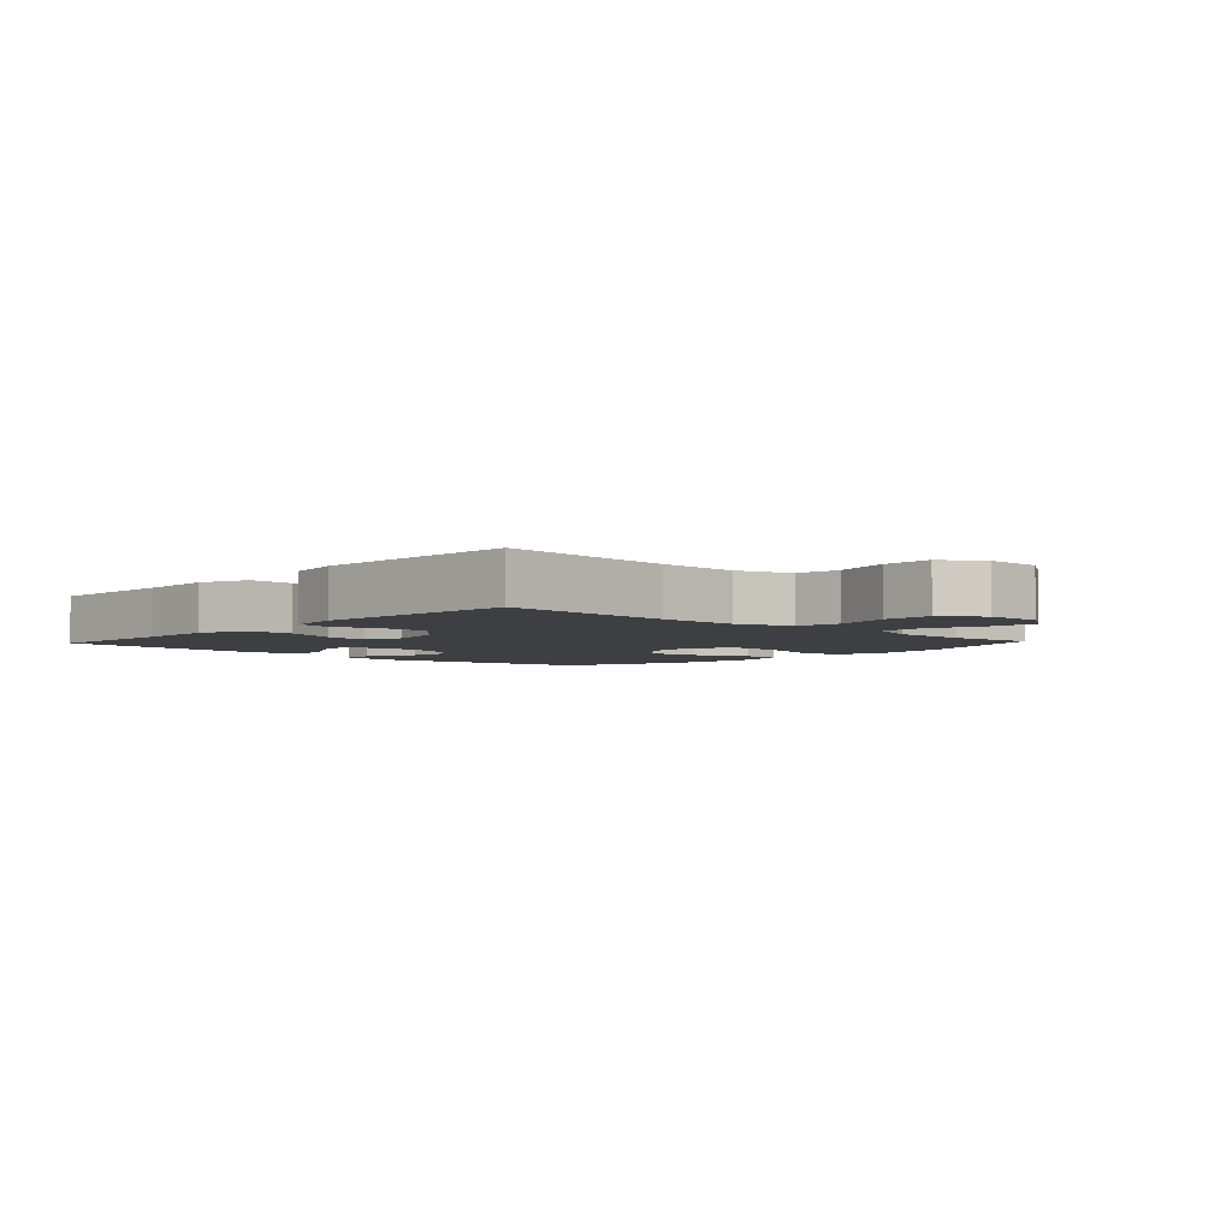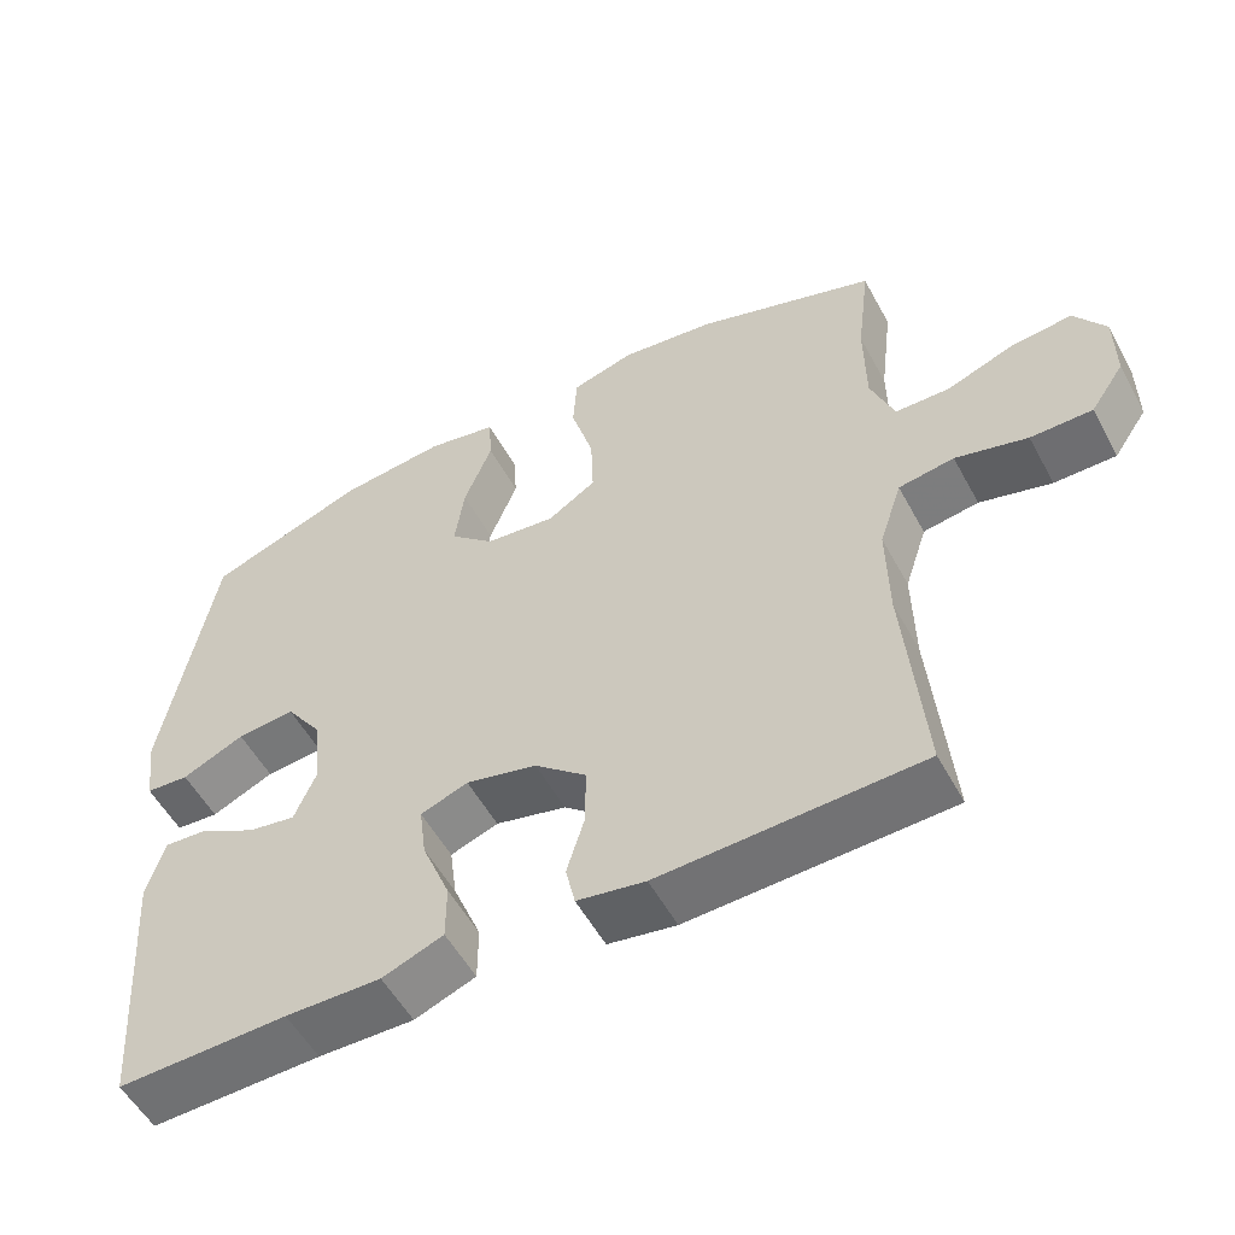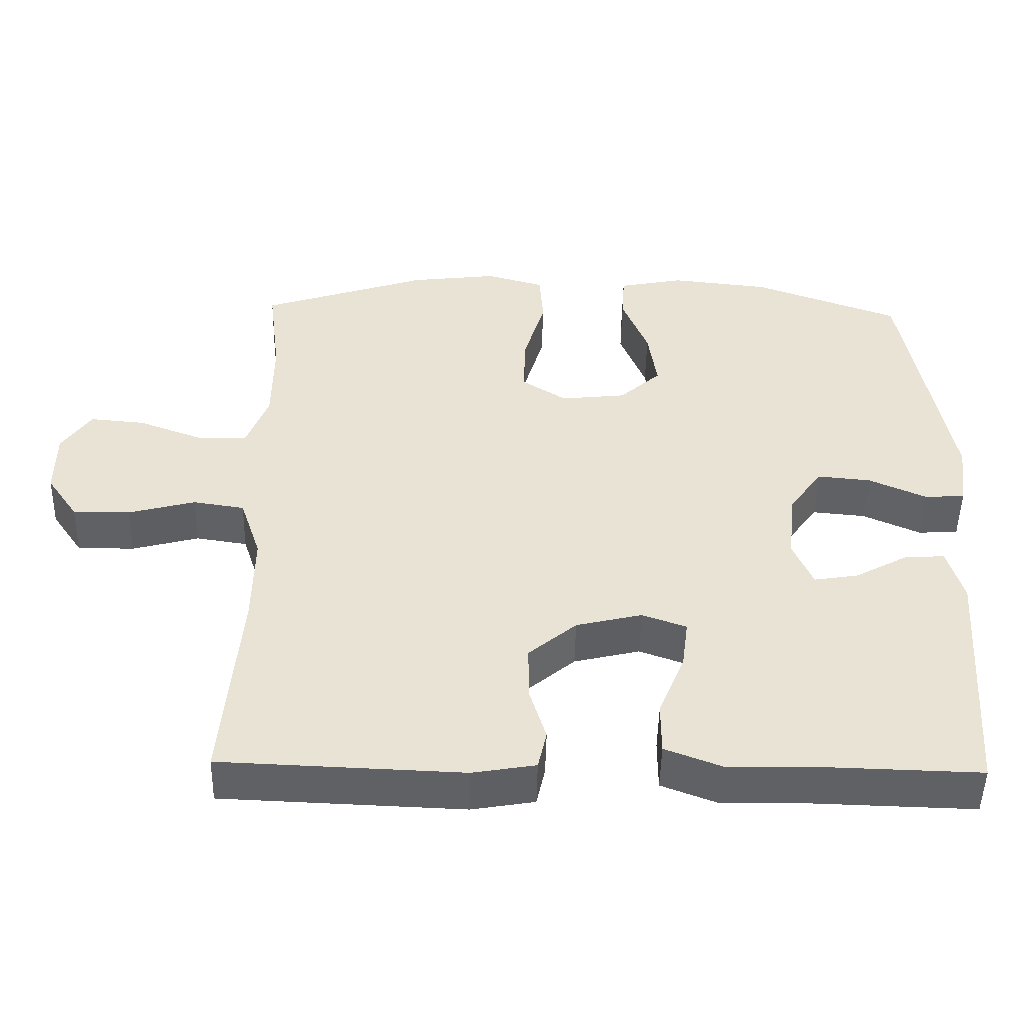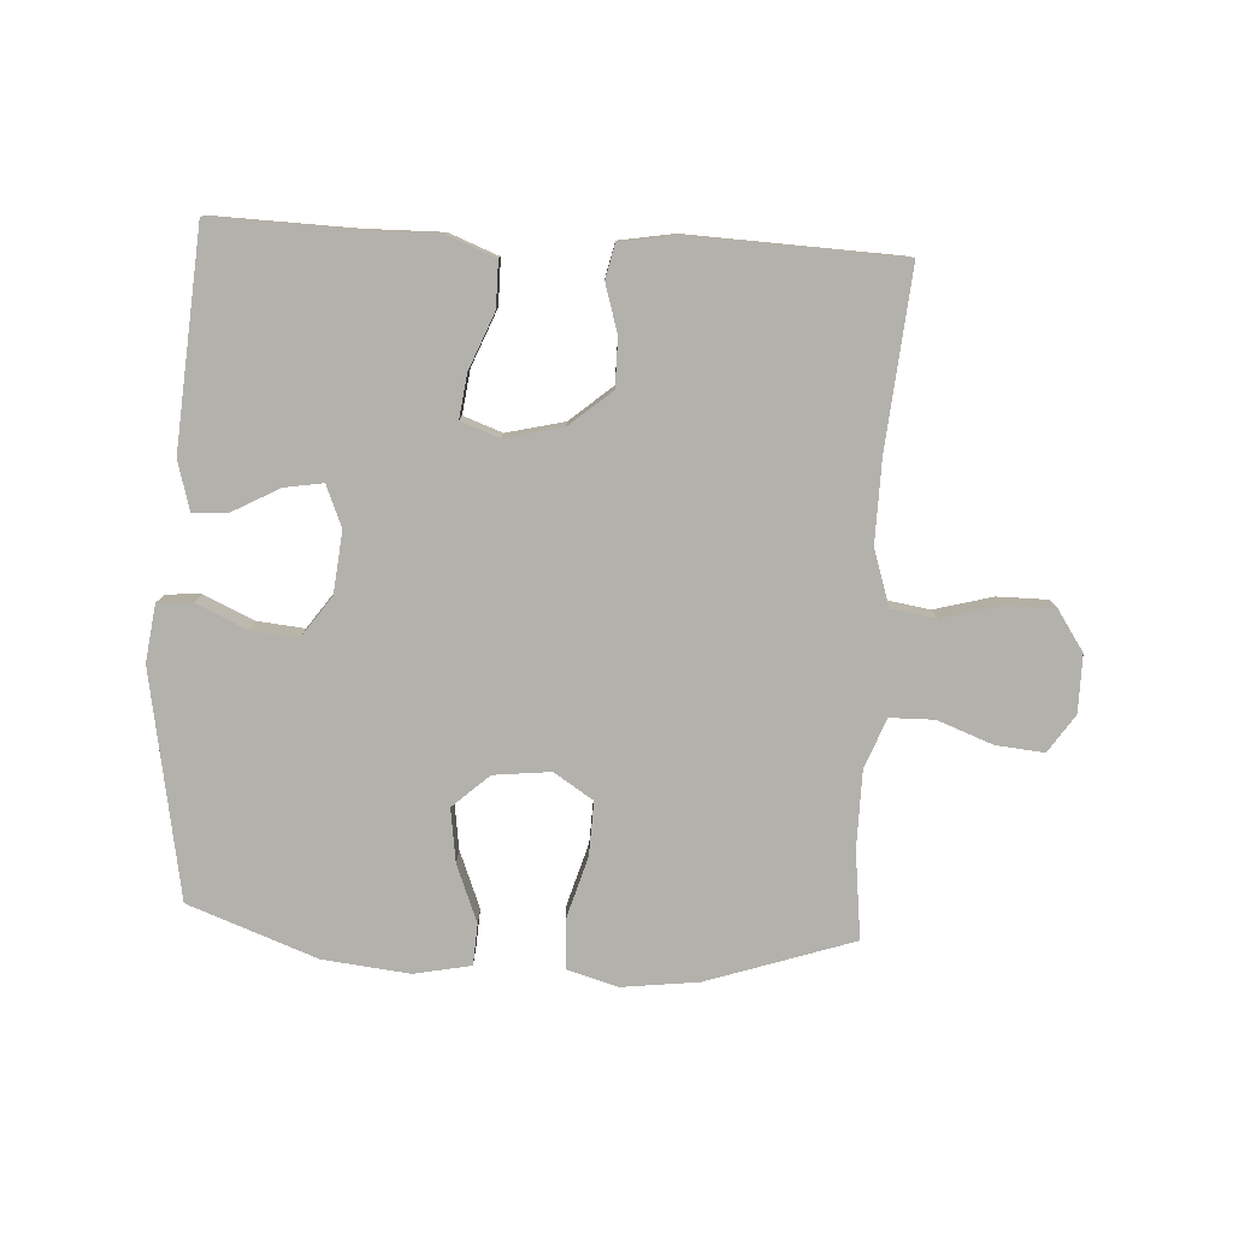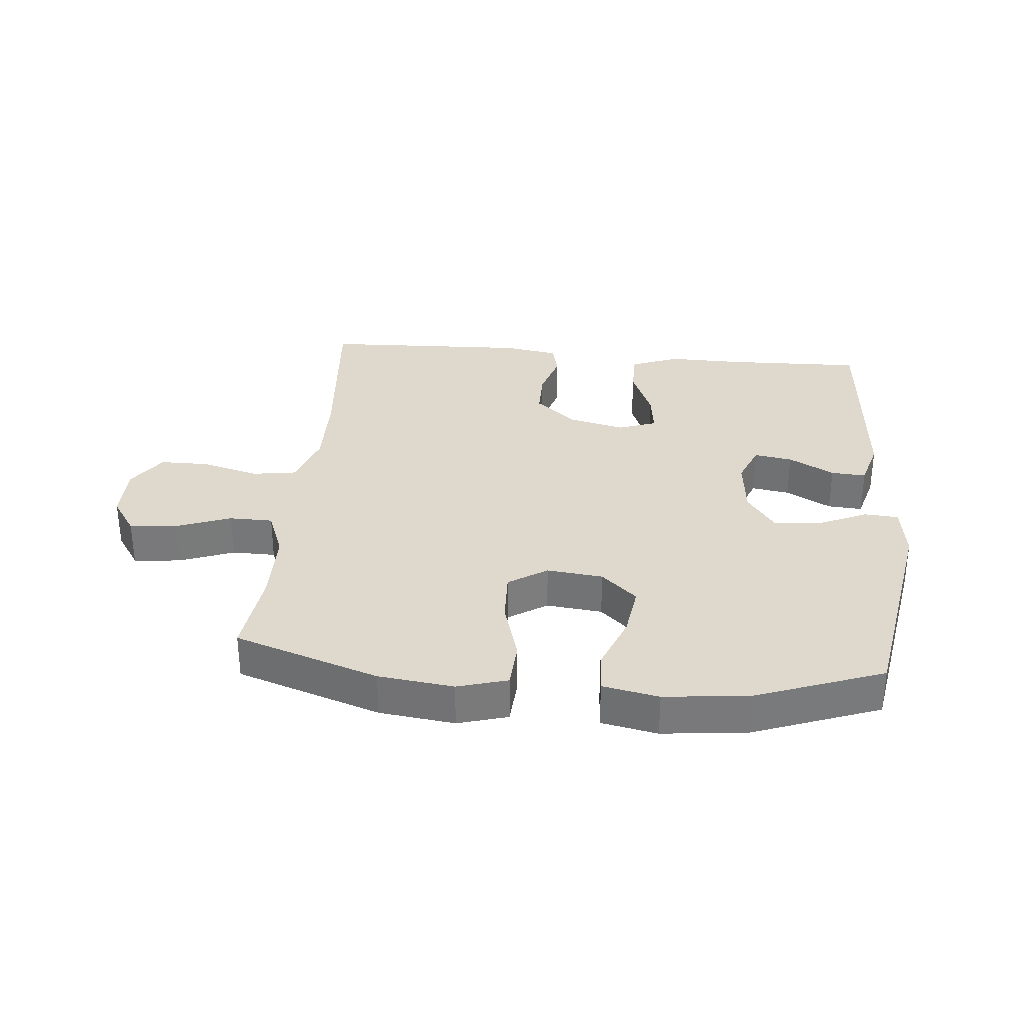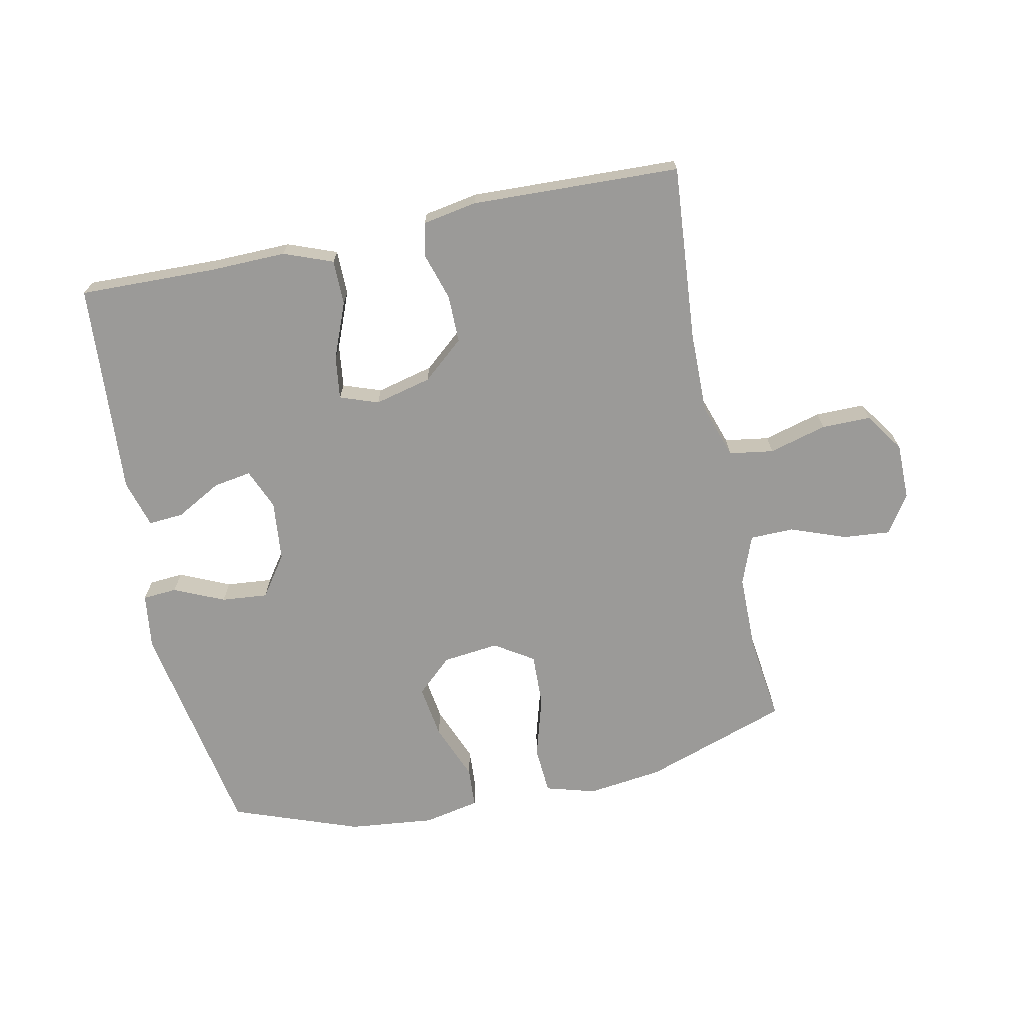
<metadata>
{"format":"obj","ext":"obj","renderer":"f3d","projection":"perspective","resolution":1024,"background":"white","views":[{"elev":-4.0,"azim":-133.1,"up":"+Y"},{"elev":-54.4,"azim":-151.8,"up":"+Z"},{"elev":-49.2,"azim":-1.2,"up":"+Z"},{"elev":-79.0,"azim":176.7,"up":"+Y"},{"elev":32.2,"azim":5.2,"up":"+Y"},{"elev":-69.3,"azim":-168.1,"up":"+Y"}]}
</metadata>
<code>
v 0.5 0.07 0.5
v 0.563 0.07 0.142
v 0.551 0.07 0.052
v 0.496 0.07 0.048
v 0.416 0.07 0.084
v 0.342 0.07 0.091
v 0.296 0.07 0.026
v 0.286 0.07 -0.071
v 0.313 0.07 -0.136
v 0.374 0.07 -0.126
v 0.447 0.07 -0.086
v 0.503 0.07 -0.082
v 0.525 0.07 -0.159
v 0.5 0.07 -0.5
v 0.282 0.07 -0.494
v 0.16 0.07 -0.496
v 0.082 0.07 -0.466
v 0.082 0.07 -0.394
v 0.118 0.07 -0.305
v 0.127 0.07 -0.236
v 0.066 0.07 -0.214
v -0.025 0.07 -0.236
v -0.091 0.07 -0.292
v -0.091 0.07 -0.368
v -0.068 0.07 -0.444
v -0.08 0.07 -0.498
v -0.167 0.07 -0.513
v -0.5 0.07 -0.5
v -0.476 0.07 -0.218
v -0.474 0.07 -0.089
v -0.503 0.07 -0.001
v -0.574 0.07 0.01
v -0.666 0.07 -0.015
v -0.745 0.07 -0.015
v -0.788 0.07 0.048
v -0.788 0.07 0.139
v -0.748 0.07 0.199
v -0.672 0.07 0.192
v -0.584 0.07 0.159
v -0.514 0.07 0.16
v -0.484 0.07 0.239
v -0.483 0.07 0.362
v -0.5 0.07 0.5
v -0.269 0.07 0.578
v -0.148 0.07 0.593
v -0.068 0.07 0.57
v -0.063 0.07 0.494
v -0.092 0.07 0.394
v -0.095 0.07 0.309
v -0.033 0.07 0.269
v 0.057 0.07 0.279
v 0.114 0.07 0.331
v 0.102 0.07 0.416
v 0.066 0.07 0.507
v 0.07 0.07 0.572
v 0.16 0.07 0.59
v 0.297 0.07 0.575
v 0.5 0 0.5
v 0.563 0 0.142
v 0.551 0 0.052
v 0.496 0 0.048
v 0.416 0 0.084
v 0.342 0 0.091
v 0.296 0 0.026
v 0.286 0 -0.071
v 0.313 0 -0.136
v 0.374 0 -0.126
v 0.447 0 -0.086
v 0.503 0 -0.082
v 0.525 0 -0.159
v 0.5 0 -0.5
v 0.282 0 -0.494
v 0.16 0 -0.496
v 0.082 0 -0.466
v 0.082 0 -0.394
v 0.118 0 -0.305
v 0.127 0 -0.236
v 0.066 0 -0.214
v -0.025 0 -0.236
v -0.091 0 -0.292
v -0.091 0 -0.368
v -0.068 0 -0.444
v -0.08 0 -0.498
v -0.167 0 -0.513
v -0.5 0 -0.5
v -0.476 0 -0.218
v -0.474 0 -0.089
v -0.503 0 -0.001
v -0.574 0 0.01
v -0.666 0 -0.015
v -0.745 0 -0.015
v -0.788 0 0.048
v -0.788 0 0.139
v -0.748 0 0.199
v -0.672 0 0.192
v -0.584 0 0.159
v -0.514 0 0.16
v -0.484 0 0.239
v -0.483 0 0.362
v -0.5 0 0.5
v -0.269 0 0.578
v -0.148 0 0.593
v -0.068 0 0.57
v -0.063 0 0.494
v -0.092 0 0.394
v -0.095 0 0.309
v -0.033 0 0.269
v 0.057 0 0.279
v 0.114 0 0.331
v 0.102 0 0.416
v 0.066 0 0.507
v 0.07 0 0.572
v 0.16 0 0.59
v 0.297 0 0.575
f 3 4 5
f 2 3 5
f 1 2 5
f 57 1 5
f 56 57 5
f 55 56 5
f 54 55 5
f 53 54 5
f 52 53 5 6
f 51 52 6 7
f 50 51 7 8
f 49 50 8 9
f 46 47 48
f 45 46 48
f 44 45 48
f 43 44 48
f 42 43 48
f 41 42 48 49
f 40 41 49 9
f 37 38 39
f 36 37 39
f 35 36 39
f 34 35 39
f 33 34 39
f 32 33 39
f 31 32 39 40
f 30 31 40 9
f 27 28 29
f 26 27 29
f 25 26 29
f 24 25 29
f 23 24 29 30
f 22 23 30
f 21 22 30 9
f 17 18 19
f 16 17 19
f 15 16 19
f 14 15 19
f 13 14 19
f 12 13 19
f 11 12 19
f 10 11 19
f 10 19 20
f 9 10 20 21
f 62 61 60
f 62 60 59
f 62 59 58
f 62 58 114
f 62 114 113
f 62 113 112
f 62 112 111
f 62 111 110
f 63 62 110 109
f 64 63 109 108
f 65 64 108 107
f 66 65 107 106
f 105 104 103
f 105 103 102
f 105 102 101
f 105 101 100
f 105 100 99
f 106 105 99 98
f 66 106 98 97
f 96 95 94
f 96 94 93
f 96 93 92
f 96 92 91
f 96 91 90
f 96 90 89
f 97 96 89 88
f 66 97 88 87
f 86 85 84
f 86 84 83
f 86 83 82
f 86 82 81
f 87 86 81 80
f 87 80 79
f 66 87 79 78
f 76 75 74
f 76 74 73
f 76 73 72
f 76 72 71
f 76 71 70
f 76 70 69
f 76 69 68
f 76 68 67
f 77 76 67
f 78 77 67 66
f 1 58 59 2
f 2 59 60 3
f 3 60 61 4
f 4 61 62 5
f 5 62 63 6
f 6 63 64 7
f 7 64 65 8
f 8 65 66 9
f 9 66 67 10
f 10 67 68 11
f 11 68 69 12
f 12 69 70 13
f 13 70 71 14
f 14 71 72 15
f 15 72 73 16
f 16 73 74 17
f 17 74 75 18
f 18 75 76 19
f 19 76 77 20
f 20 77 78 21
f 21 78 79 22
f 22 79 80 23
f 23 80 81 24
f 24 81 82 25
f 25 82 83 26
f 26 83 84 27
f 27 84 85 28
f 28 85 86 29
f 29 86 87 30
f 30 87 88 31
f 31 88 89 32
f 32 89 90 33
f 33 90 91 34
f 34 91 92 35
f 35 92 93 36
f 36 93 94 37
f 37 94 95 38
f 38 95 96 39
f 39 96 97 40
f 40 97 98 41
f 41 98 99 42
f 42 99 100 43
f 43 100 101 44
f 44 101 102 45
f 45 102 103 46
f 46 103 104 47
f 47 104 105 48
f 48 105 106 49
f 49 106 107 50
f 50 107 108 51
f 51 108 109 52
f 52 109 110 53
f 53 110 111 54
f 54 111 112 55
f 55 112 113 56
f 56 113 114 57
f 57 114 58 1

</code>
